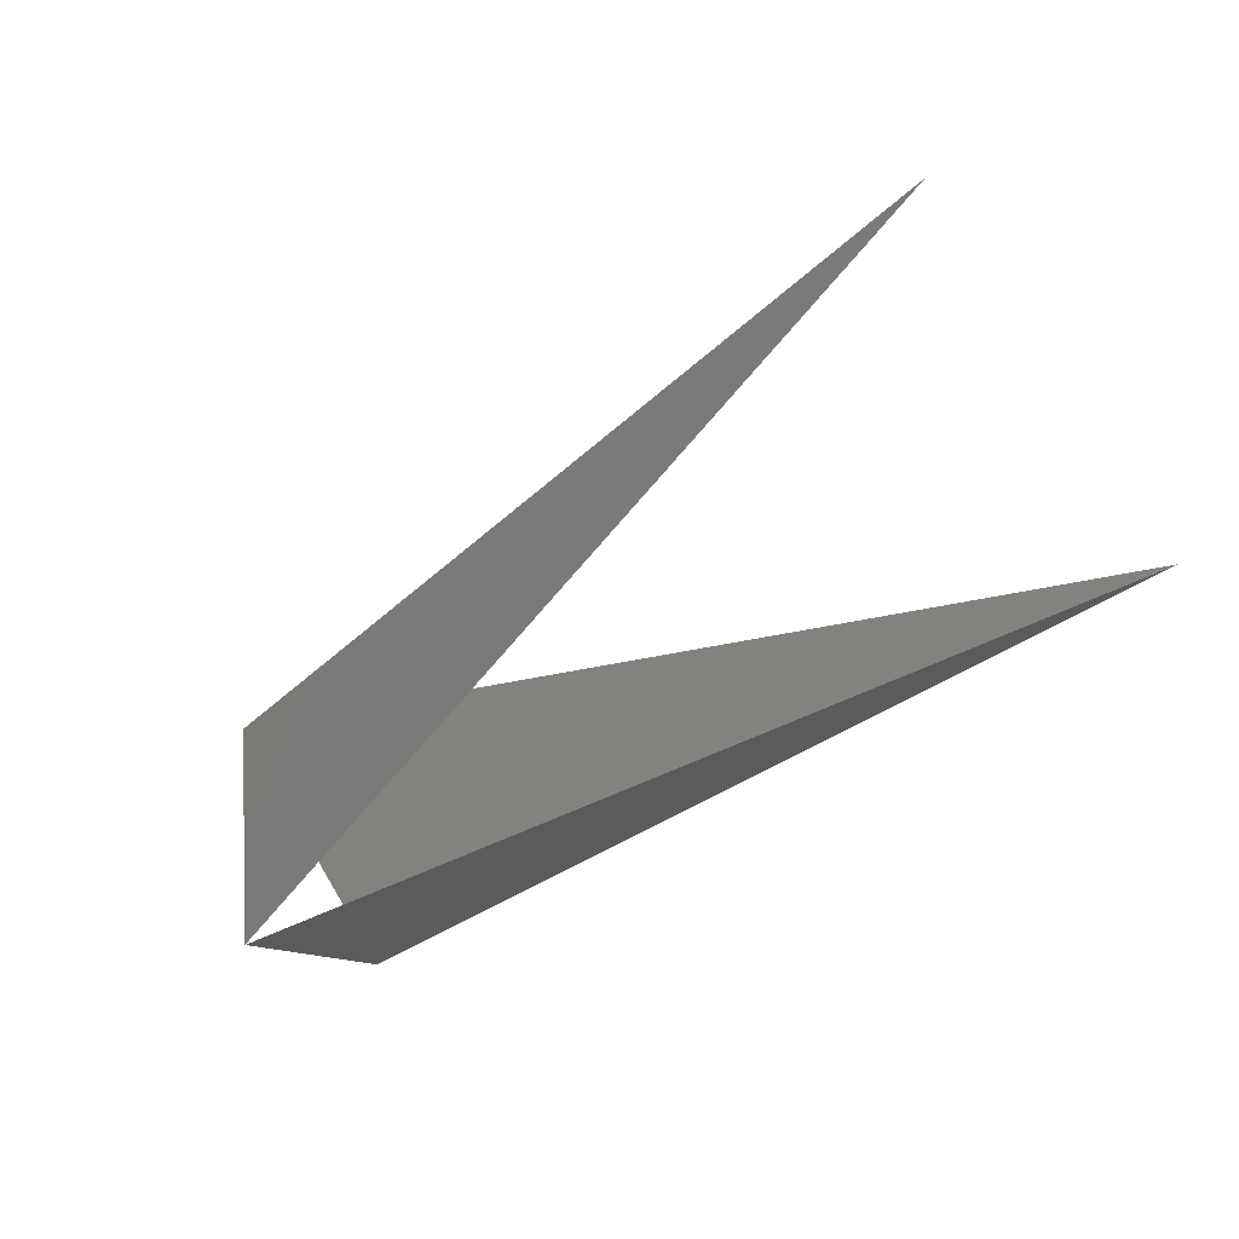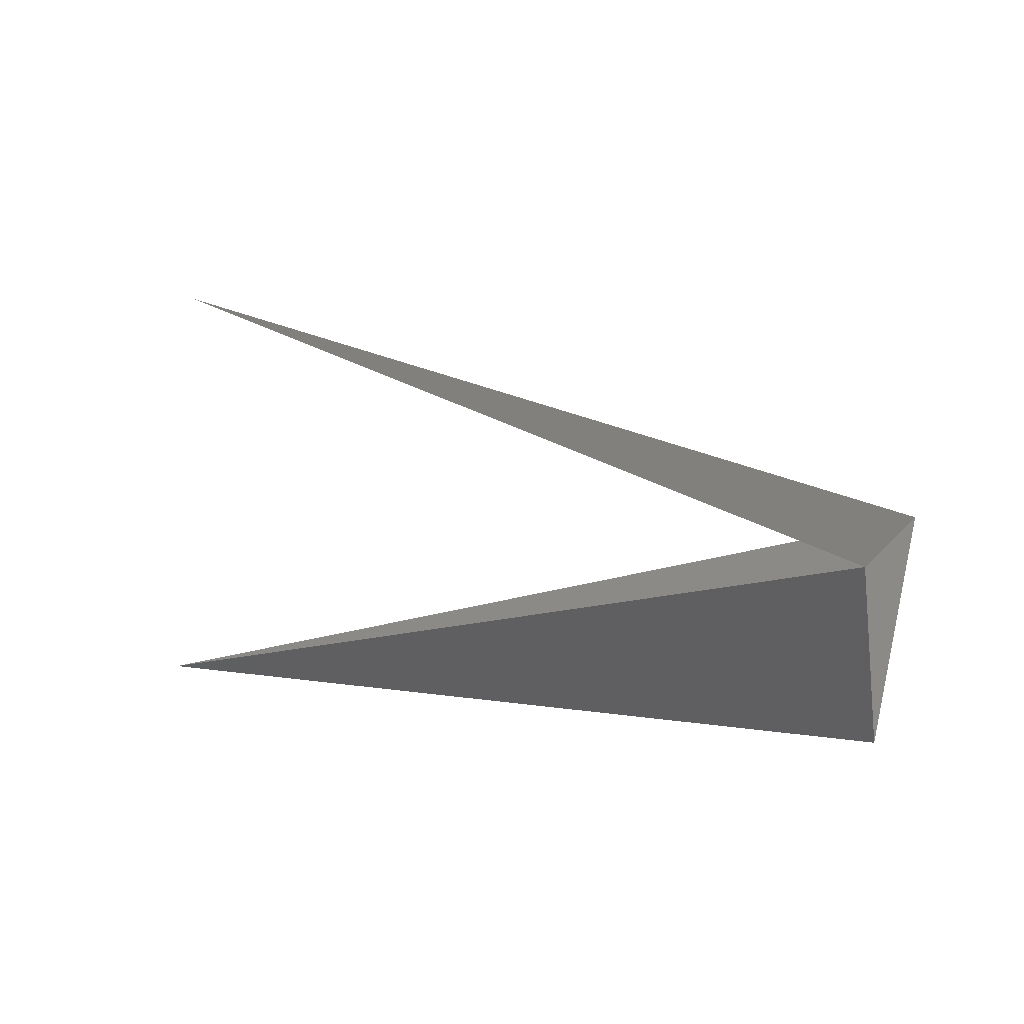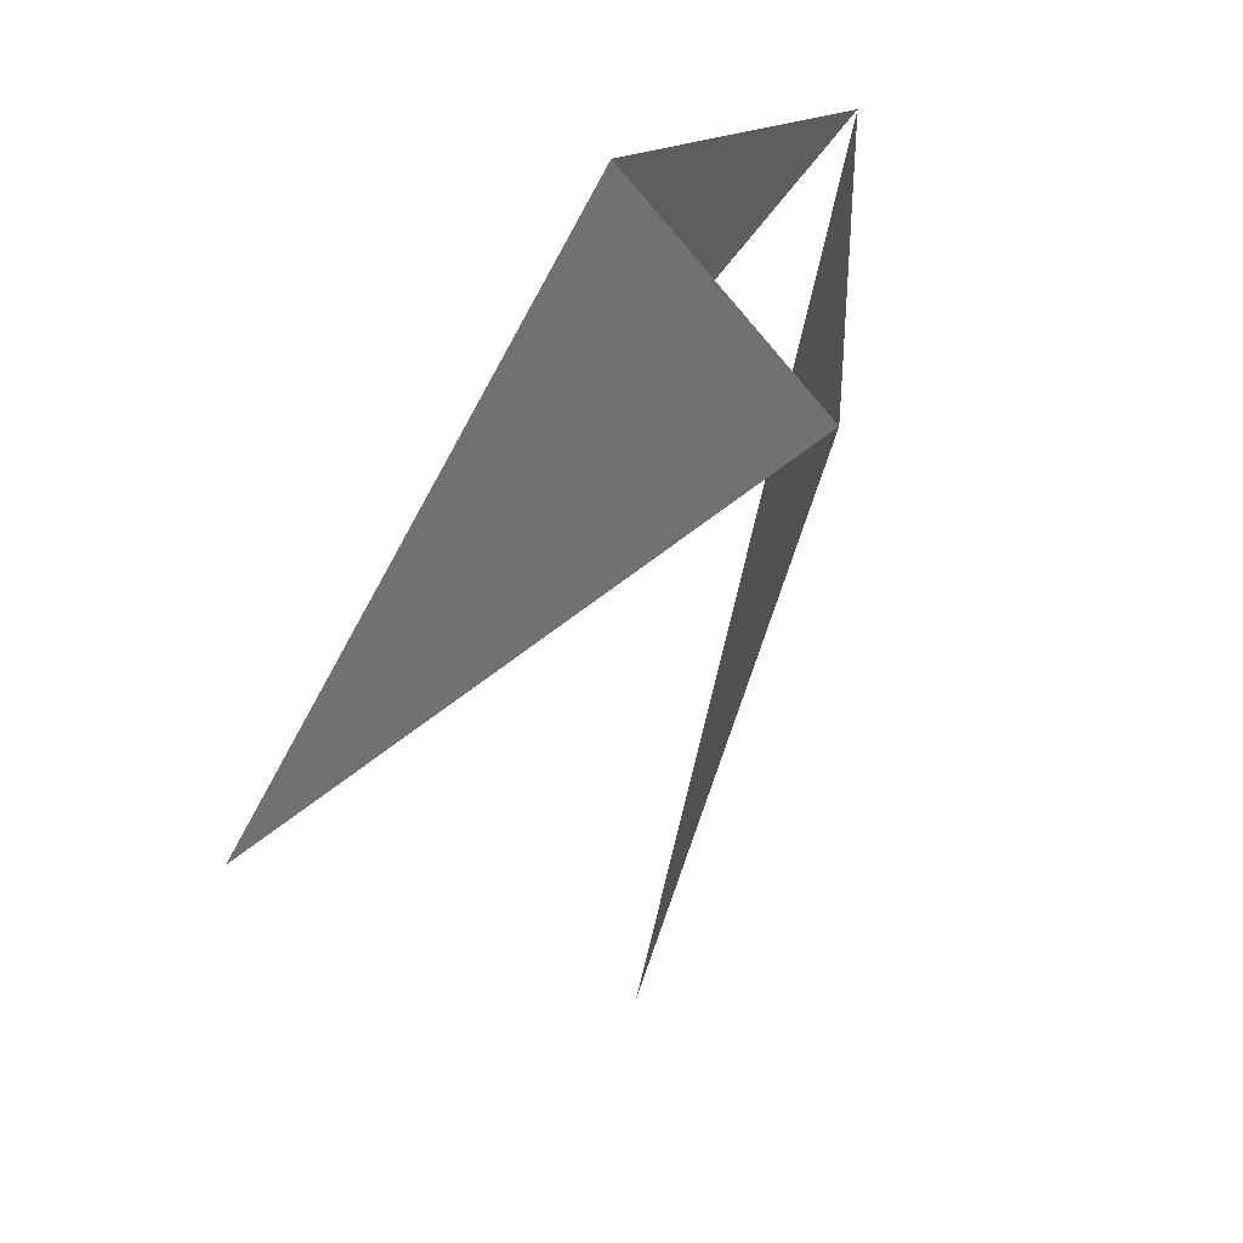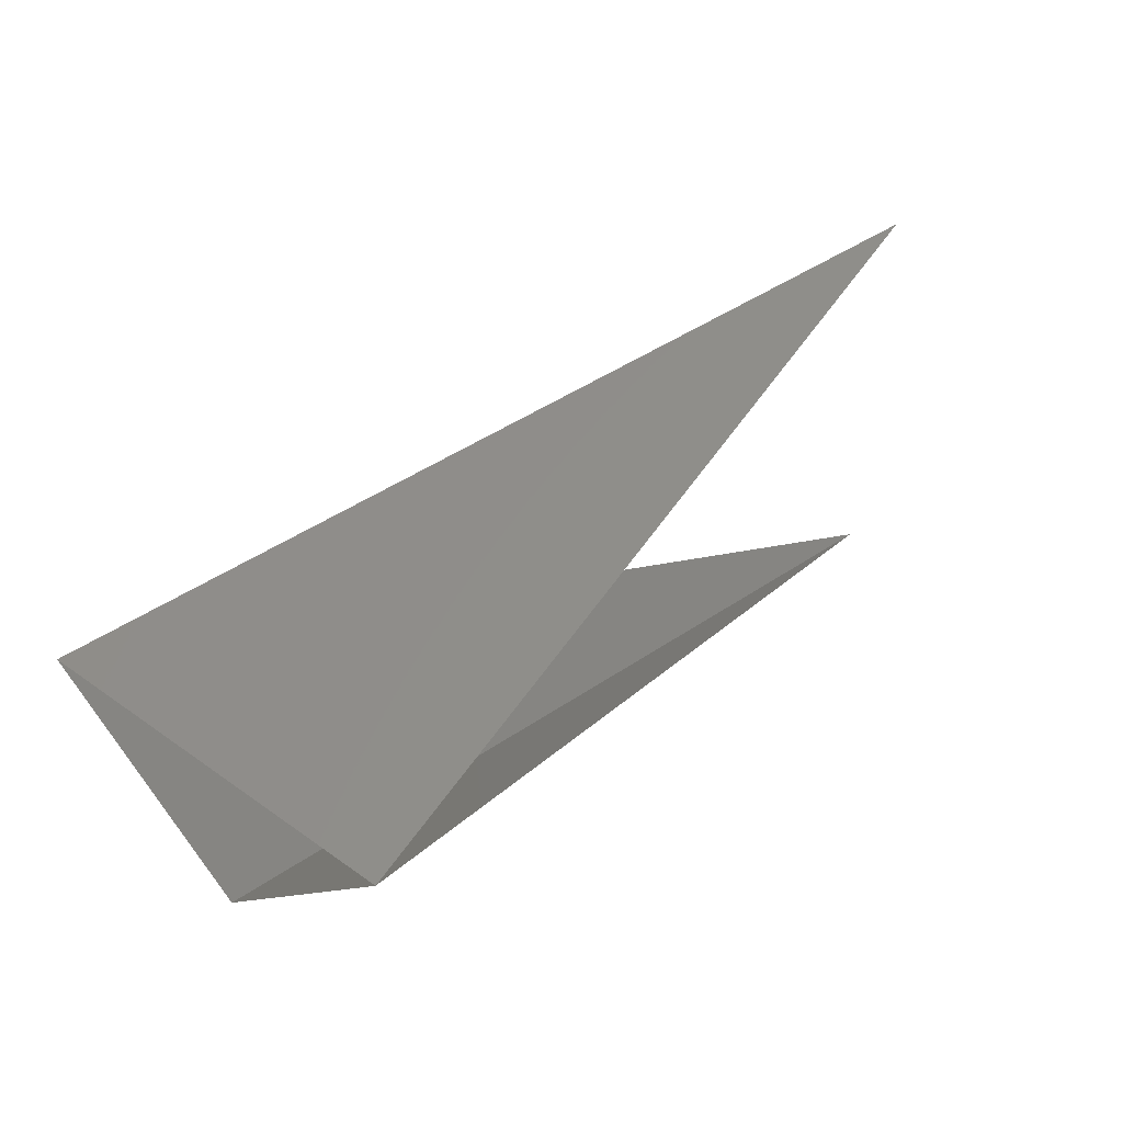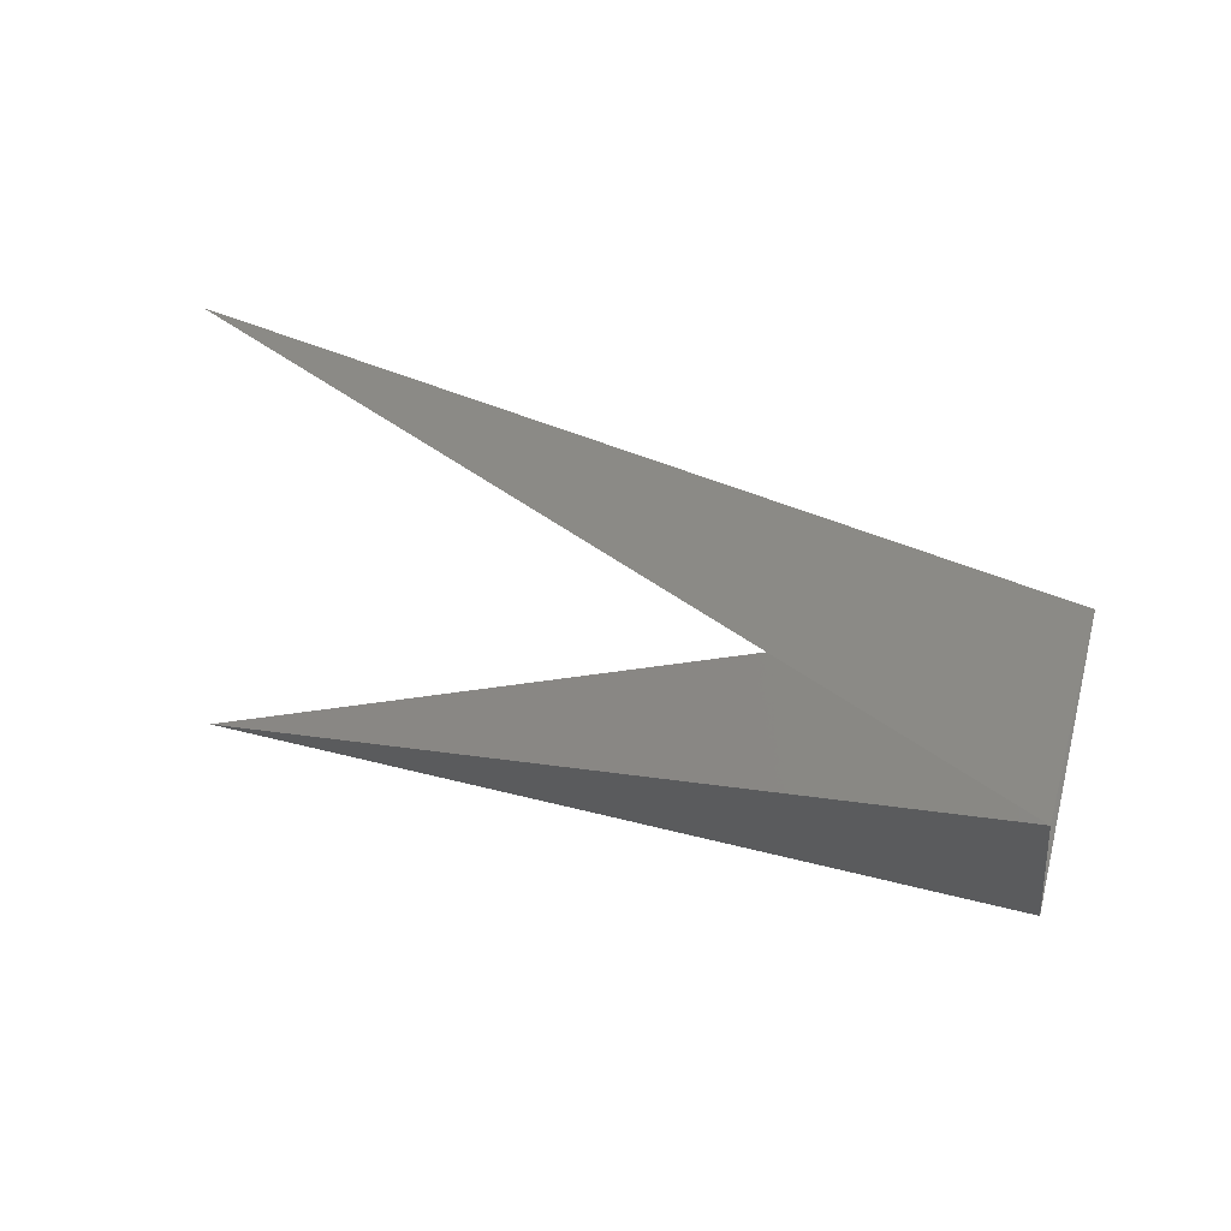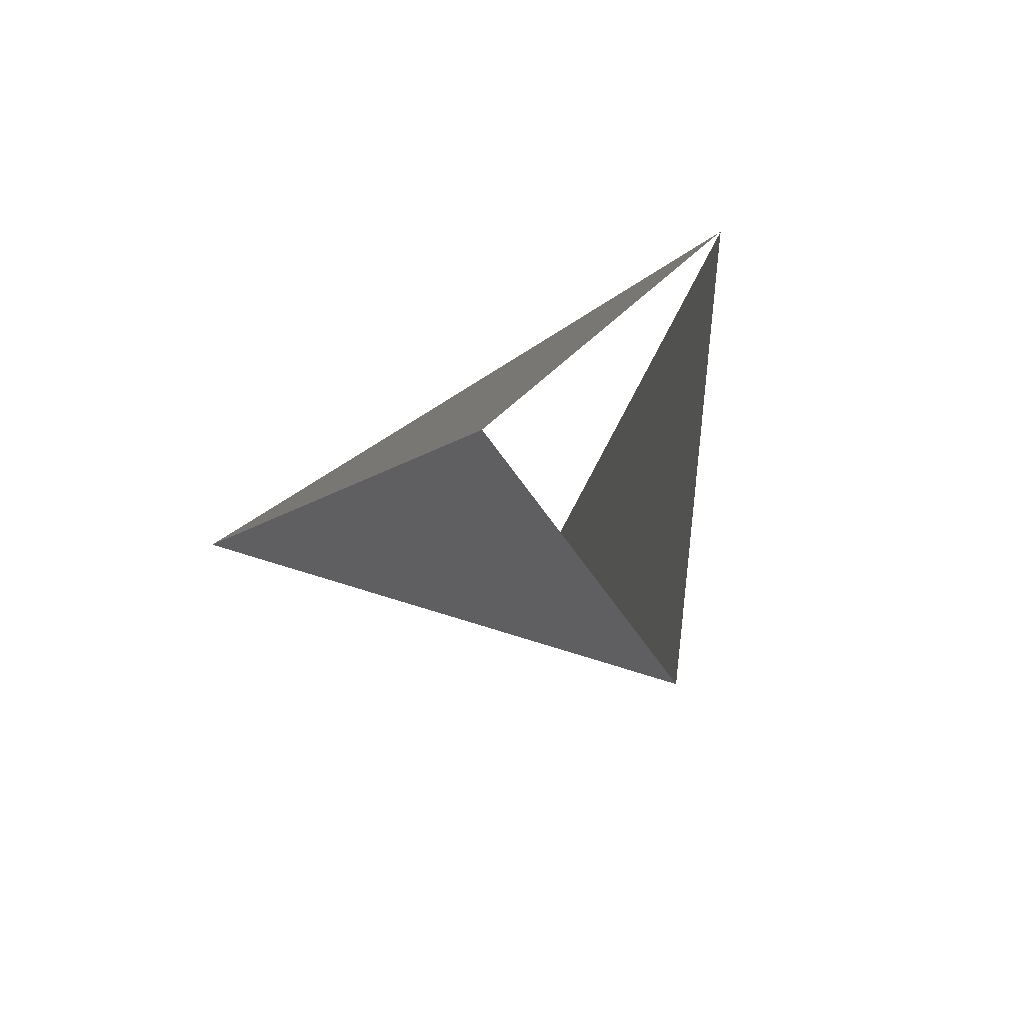
<metadata>
{"format":"stl","ext":"stl","renderer":"f3d","projection":"perspective","resolution":1024,"background":"white","views":[{"elev":-62.3,"azim":32.4,"up":"+Y"},{"elev":9.0,"azim":-153.4,"up":"+Z"},{"elev":-50.0,"azim":-115.2,"up":"+Y"},{"elev":41.1,"azim":-41.8,"up":"+Z"},{"elev":27.5,"azim":-156.0,"up":"+Z"},{"elev":-7.2,"azim":-113.0,"up":"+Y"}]}
</metadata>
<code>
# stl→obj: 5 verts, 3 faces
v -4582 1.007e+04 3.889e+04
v -3696 5839 3.407e+04
v 1.579e+04 5544 3.367e+04
v -3204 1016 3.849e+04
v 1.54e+04 4953 4.361e+04
f 1 2 3
f 2 3 4
f 4 1 5

</code>
